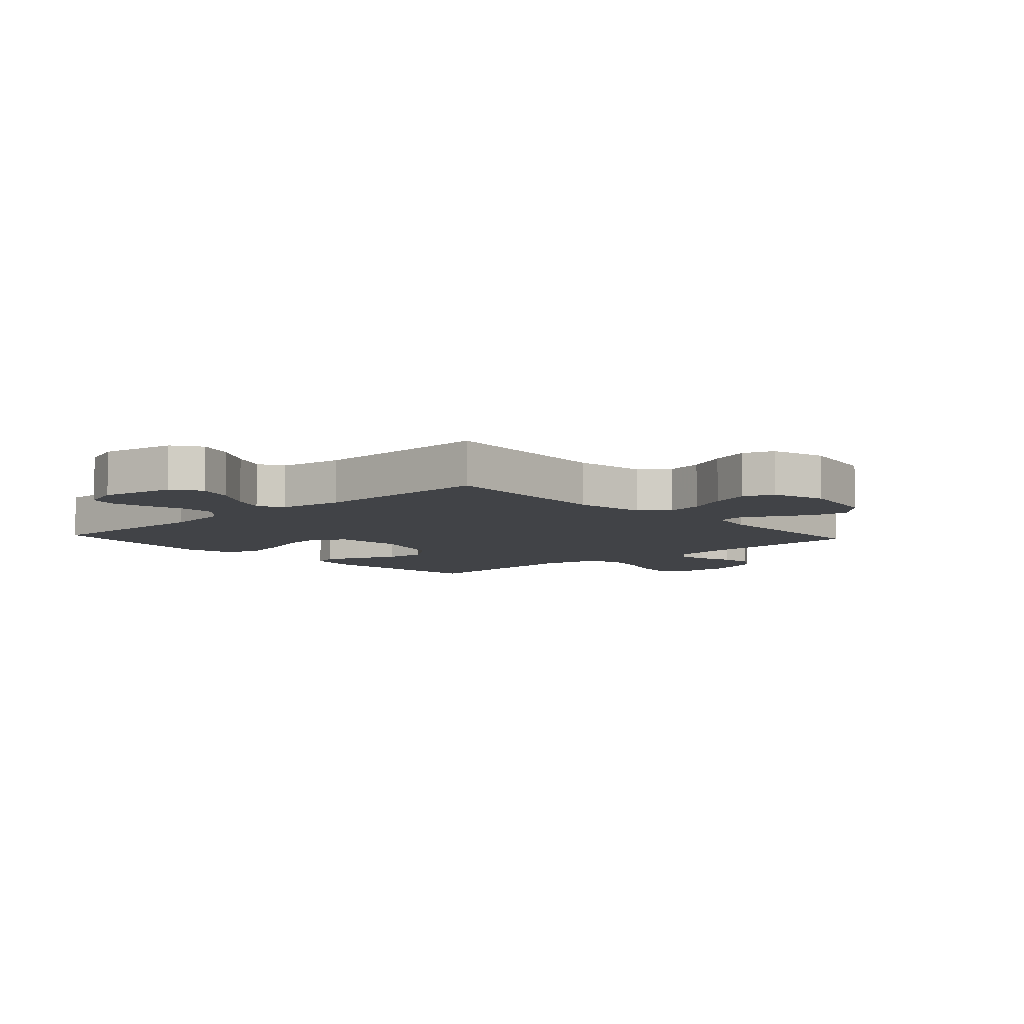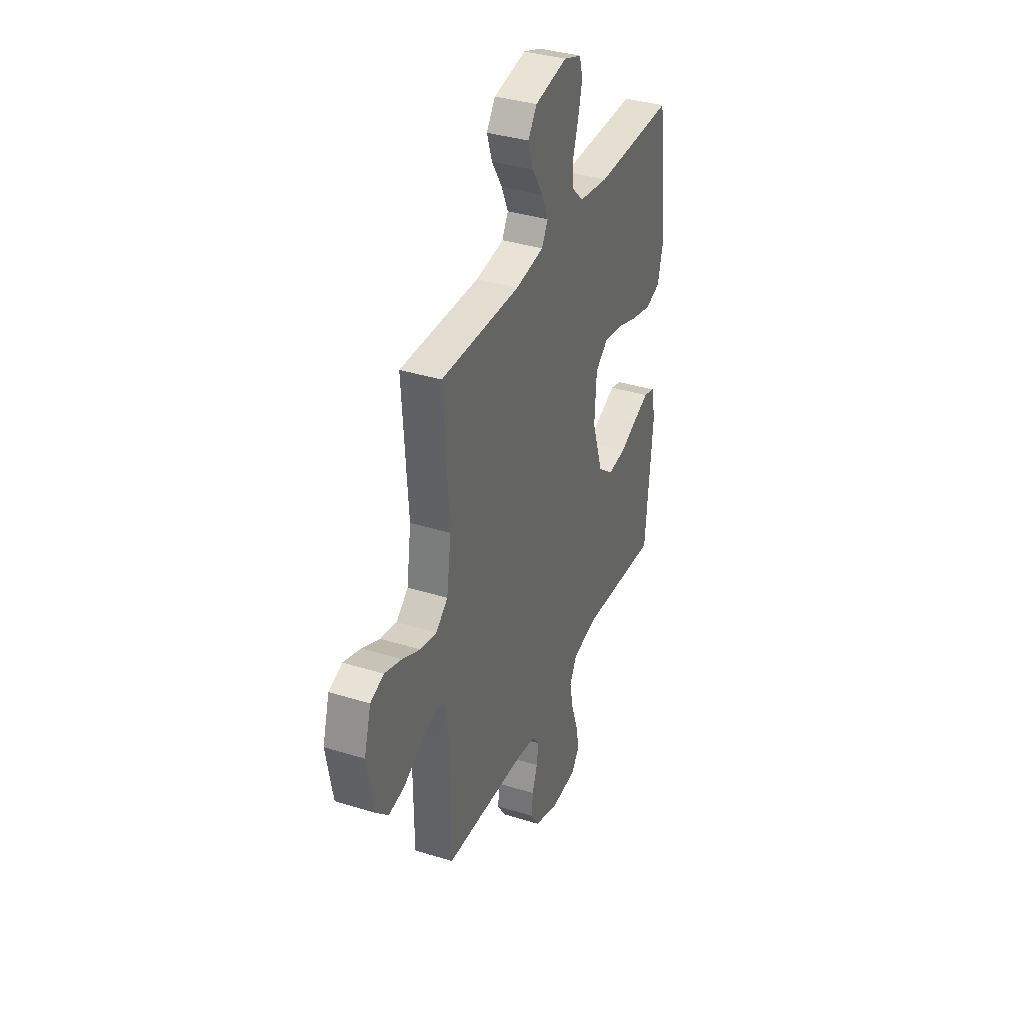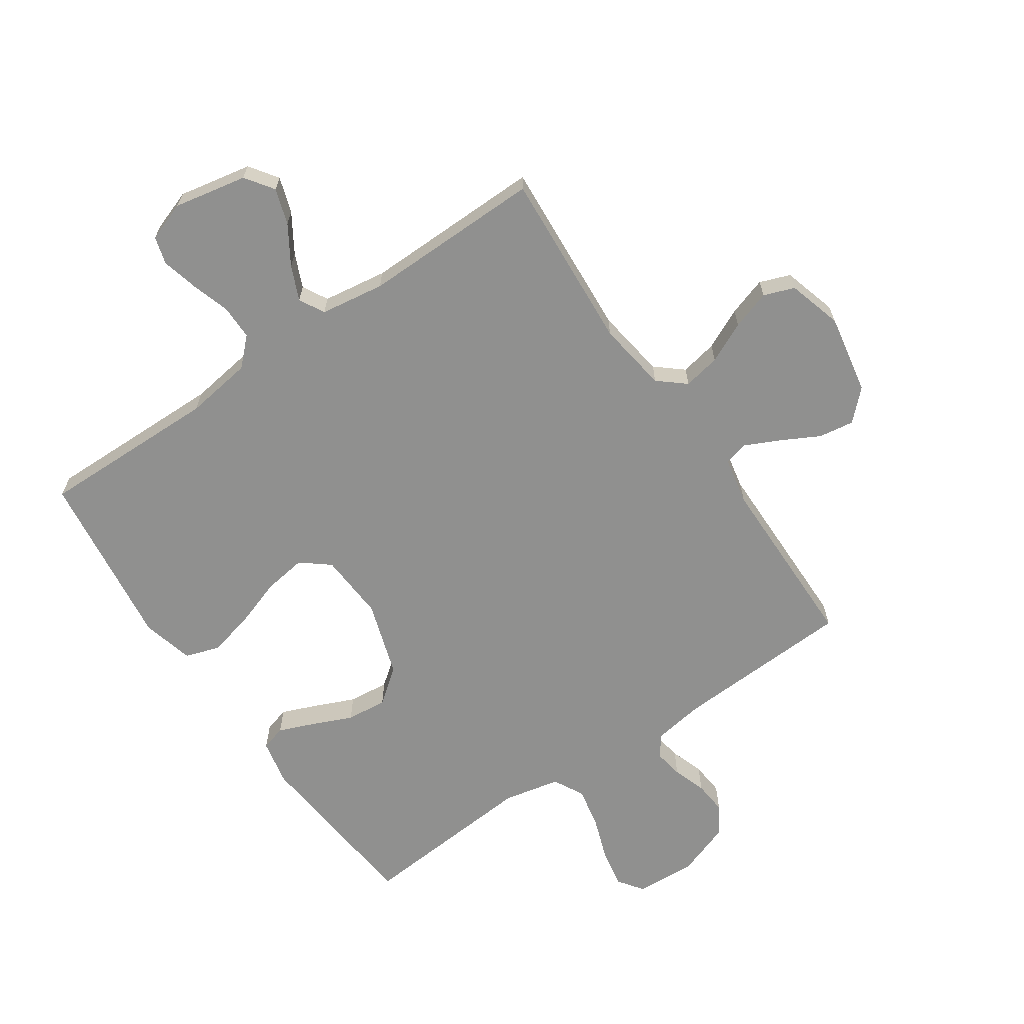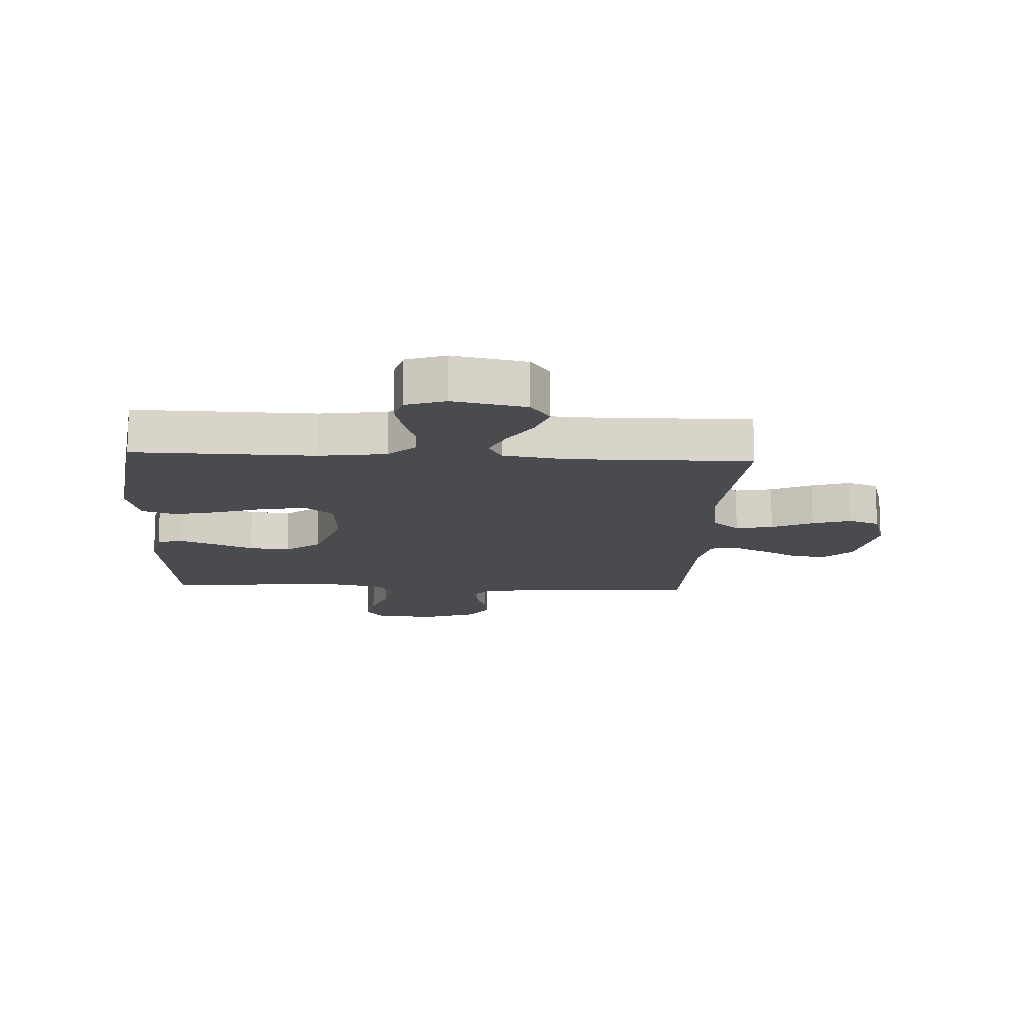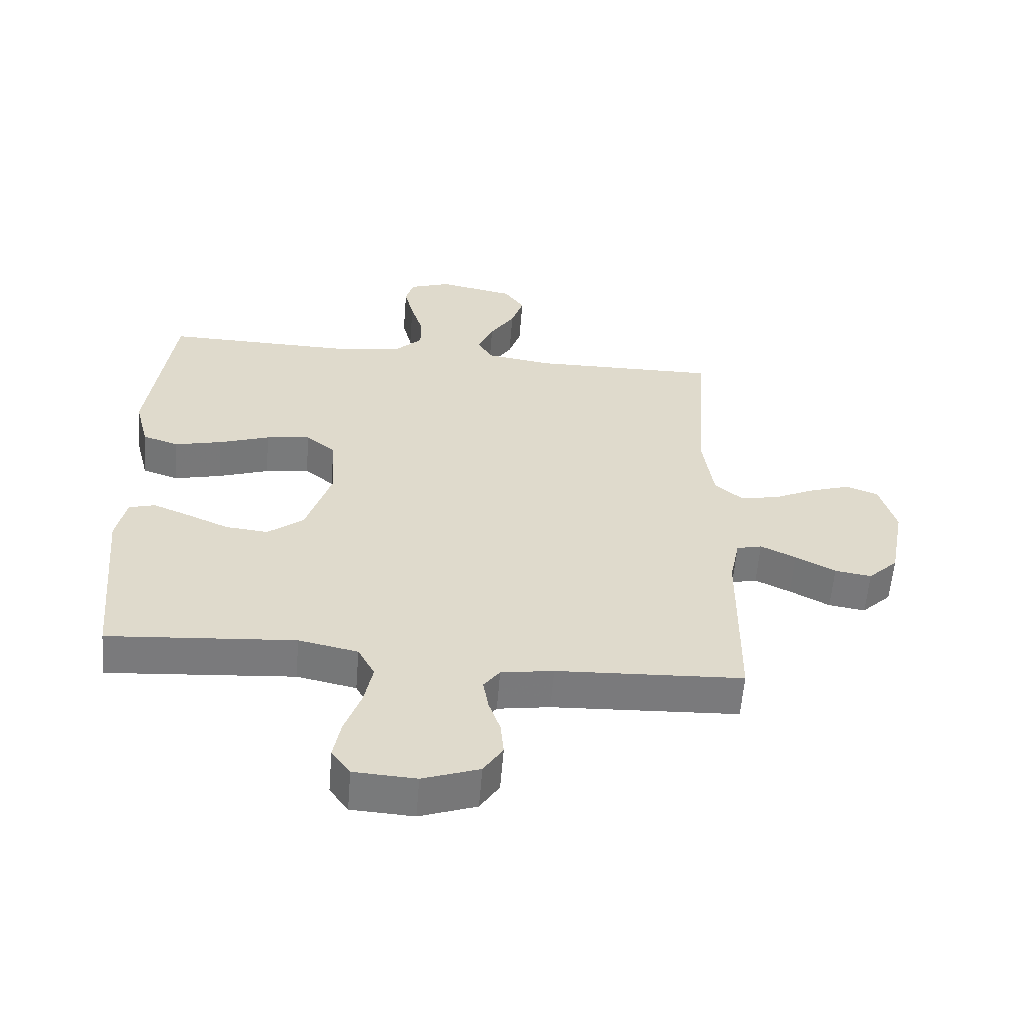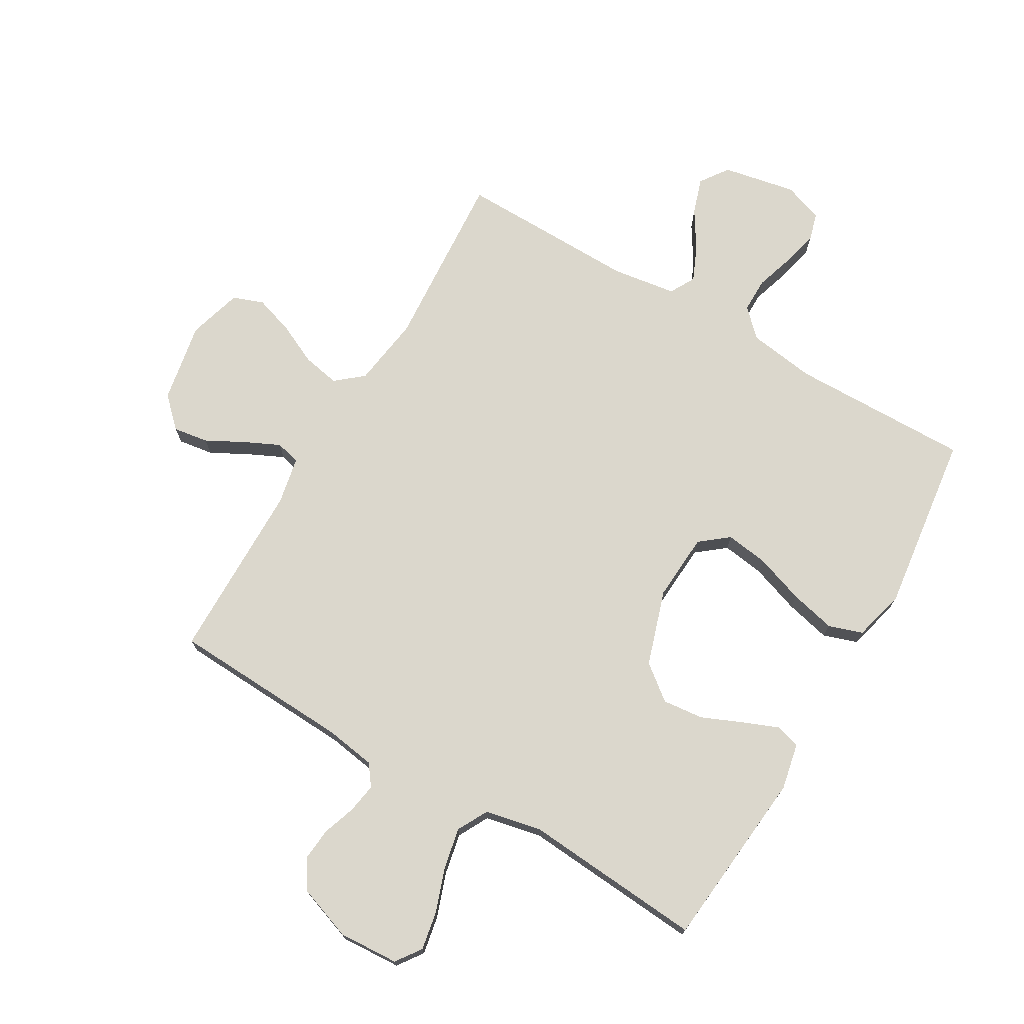
<metadata>
{"format":"obj","ext":"obj","renderer":"f3d","projection":"perspective","resolution":1024,"background":"white","views":[{"elev":-7.1,"azim":42.6,"up":"+Y"},{"elev":35.9,"azim":112.3,"up":"+Z"},{"elev":-65.5,"azim":34.4,"up":"+Y"},{"elev":-14.0,"azim":-3.1,"up":"+Y"},{"elev":-58.2,"azim":-4.6,"up":"+Z"},{"elev":73.1,"azim":-149.6,"up":"+Y"}]}
</metadata>
<code>
v 0.5 0.07 0.5
v 0.479 0.07 0.2
v 0.496 0.07 0.082
v 0.541 0.07 0.044
v 0.603 0.07 0.056
v 0.671 0.07 0.088
v 0.736 0.07 0.109
v 0.787 0.07 0.09
v 0.813 0.07 0
v 0.788 0.07 -0.134
v 0.74 0.07 -0.181
v 0.681 0.07 -0.172
v 0.617 0.07 -0.138
v 0.56 0.07 -0.111
v 0.519 0.07 -0.121
v 0.503 0.07 -0.2
v 0.5 0.07 -0.5
v 0.2 0.07 -0.514
v 0.116 0.07 -0.527
v 0.09 0.07 -0.562
v 0.098 0.07 -0.611
v 0.117 0.07 -0.667
v 0.122 0.07 -0.722
v 0.091 0.07 -0.77
v 0 0.07 -0.802
v -0.1 0.07 -0.796
v -0.13 0.07 -0.754
v -0.118 0.07 -0.69
v -0.092 0.07 -0.617
v -0.078 0.07 -0.548
v -0.105 0.07 -0.497
v -0.2 0.07 -0.477
v -0.5 0.07 -0.5
v -0.528 0.07 -0.2
v -0.512 0.07 -0.123
v -0.47 0.07 -0.111
v -0.411 0.07 -0.135
v -0.344 0.07 -0.164
v -0.276 0.07 -0.171
v -0.218 0.07 -0.126
v -0.177 0.07 0
v -0.184 0.07 0.113
v -0.231 0.07 0.151
v -0.302 0.07 0.141
v -0.384 0.07 0.113
v -0.46 0.07 0.095
v -0.517 0.07 0.114
v -0.539 0.07 0.2
v -0.5 0.07 0.5
v -0.2 0.07 0.495
v -0.088 0.07 0.511
v -0.044 0.07 0.554
v -0.044 0.07 0.612
v -0.064 0.07 0.676
v -0.079 0.07 0.737
v -0.066 0.07 0.783
v 0 0.07 0.806
v 0.122 0.07 0.782
v 0.155 0.07 0.735
v 0.135 0.07 0.675
v 0.095 0.07 0.611
v 0.07 0.07 0.554
v 0.093 0.07 0.512
v 0.2 0.07 0.496
v 0.5 0 0.5
v 0.479 0 0.2
v 0.496 0 0.082
v 0.541 0 0.044
v 0.603 0 0.056
v 0.671 0 0.088
v 0.736 0 0.109
v 0.787 0 0.09
v 0.813 0 0
v 0.788 0 -0.134
v 0.74 0 -0.181
v 0.681 0 -0.172
v 0.617 0 -0.138
v 0.56 0 -0.111
v 0.519 0 -0.121
v 0.503 0 -0.2
v 0.5 0 -0.5
v 0.2 0 -0.514
v 0.116 0 -0.527
v 0.09 0 -0.562
v 0.098 0 -0.611
v 0.117 0 -0.667
v 0.122 0 -0.722
v 0.091 0 -0.77
v 0 0 -0.802
v -0.1 0 -0.796
v -0.13 0 -0.754
v -0.118 0 -0.69
v -0.092 0 -0.617
v -0.078 0 -0.548
v -0.105 0 -0.497
v -0.2 0 -0.477
v -0.5 0 -0.5
v -0.528 0 -0.2
v -0.512 0 -0.123
v -0.47 0 -0.111
v -0.411 0 -0.135
v -0.344 0 -0.164
v -0.276 0 -0.171
v -0.218 0 -0.126
v -0.177 0 0
v -0.184 0 0.113
v -0.231 0 0.151
v -0.302 0 0.141
v -0.384 0 0.113
v -0.46 0 0.095
v -0.517 0 0.114
v -0.539 0 0.2
v -0.5 0 0.5
v -0.2 0 0.495
v -0.088 0 0.511
v -0.044 0 0.554
v -0.044 0 0.612
v -0.064 0 0.676
v -0.079 0 0.737
v -0.066 0 0.783
v 0 0 0.806
v 0.122 0 0.782
v 0.155 0 0.735
v 0.135 0 0.675
v 0.095 0 0.611
v 0.07 0 0.554
v 0.093 0 0.512
v 0.2 0 0.496
f 59 60 61
f 58 59 61
f 57 58 61
f 56 57 61
f 55 56 61
f 54 55 61
f 53 54 61
f 52 53 61 62
f 51 52 62 63
f 48 49 50
f 47 48 50
f 46 47 50
f 45 46 50
f 44 45 50
f 51 63 64
f 50 51 64
f 44 50 64
f 43 44 64
f 36 37 38
f 35 36 38
f 34 35 38
f 33 34 38
f 32 33 38
f 31 32 38 39
f 30 31 39 40
f 27 28 29
f 26 27 29
f 25 26 29
f 24 25 29
f 23 24 29
f 22 23 29
f 21 22 29
f 20 21 29 30
f 30 40 41
f 20 30 41
f 19 20 41
f 16 17 18
f 19 41 42
f 18 19 42
f 16 18 42
f 15 16 42
f 11 12 13
f 10 11 13
f 9 10 13
f 8 9 13
f 7 8 13
f 6 7 13
f 5 6 13
f 4 5 13 14
f 64 1 2
f 43 64 2
f 42 43 2
f 14 15 42
f 4 14 42
f 3 4 42
f 2 3 42
f 125 124 123
f 125 123 122
f 125 122 121
f 125 121 120
f 125 120 119
f 125 119 118
f 125 118 117
f 126 125 117 116
f 127 126 116 115
f 114 113 112
f 114 112 111
f 114 111 110
f 114 110 109
f 114 109 108
f 128 127 115
f 128 115 114
f 128 114 108
f 128 108 107
f 102 101 100
f 102 100 99
f 102 99 98
f 102 98 97
f 102 97 96
f 103 102 96 95
f 104 103 95 94
f 93 92 91
f 93 91 90
f 93 90 89
f 93 89 88
f 93 88 87
f 93 87 86
f 93 86 85
f 94 93 85 84
f 105 104 94
f 105 94 84
f 105 84 83
f 82 81 80
f 106 105 83
f 106 83 82
f 106 82 80
f 106 80 79
f 77 76 75
f 77 75 74
f 77 74 73
f 77 73 72
f 77 72 71
f 77 71 70
f 77 70 69
f 78 77 69 68
f 66 65 128
f 66 128 107
f 66 107 106
f 106 79 78
f 106 78 68
f 106 68 67
f 106 67 66
f 1 65 66 2
f 2 66 67 3
f 3 67 68 4
f 4 68 69 5
f 5 69 70 6
f 6 70 71 7
f 7 71 72 8
f 8 72 73 9
f 9 73 74 10
f 10 74 75 11
f 11 75 76 12
f 12 76 77 13
f 13 77 78 14
f 14 78 79 15
f 15 79 80 16
f 16 80 81 17
f 17 81 82 18
f 18 82 83 19
f 19 83 84 20
f 20 84 85 21
f 21 85 86 22
f 22 86 87 23
f 23 87 88 24
f 24 88 89 25
f 25 89 90 26
f 26 90 91 27
f 27 91 92 28
f 28 92 93 29
f 29 93 94 30
f 30 94 95 31
f 31 95 96 32
f 32 96 97 33
f 33 97 98 34
f 34 98 99 35
f 35 99 100 36
f 36 100 101 37
f 37 101 102 38
f 38 102 103 39
f 39 103 104 40
f 40 104 105 41
f 41 105 106 42
f 42 106 107 43
f 43 107 108 44
f 44 108 109 45
f 45 109 110 46
f 46 110 111 47
f 47 111 112 48
f 48 112 113 49
f 49 113 114 50
f 50 114 115 51
f 51 115 116 52
f 52 116 117 53
f 53 117 118 54
f 54 118 119 55
f 55 119 120 56
f 56 120 121 57
f 57 121 122 58
f 58 122 123 59
f 59 123 124 60
f 60 124 125 61
f 61 125 126 62
f 62 126 127 63
f 63 127 128 64
f 64 128 65 1

</code>
